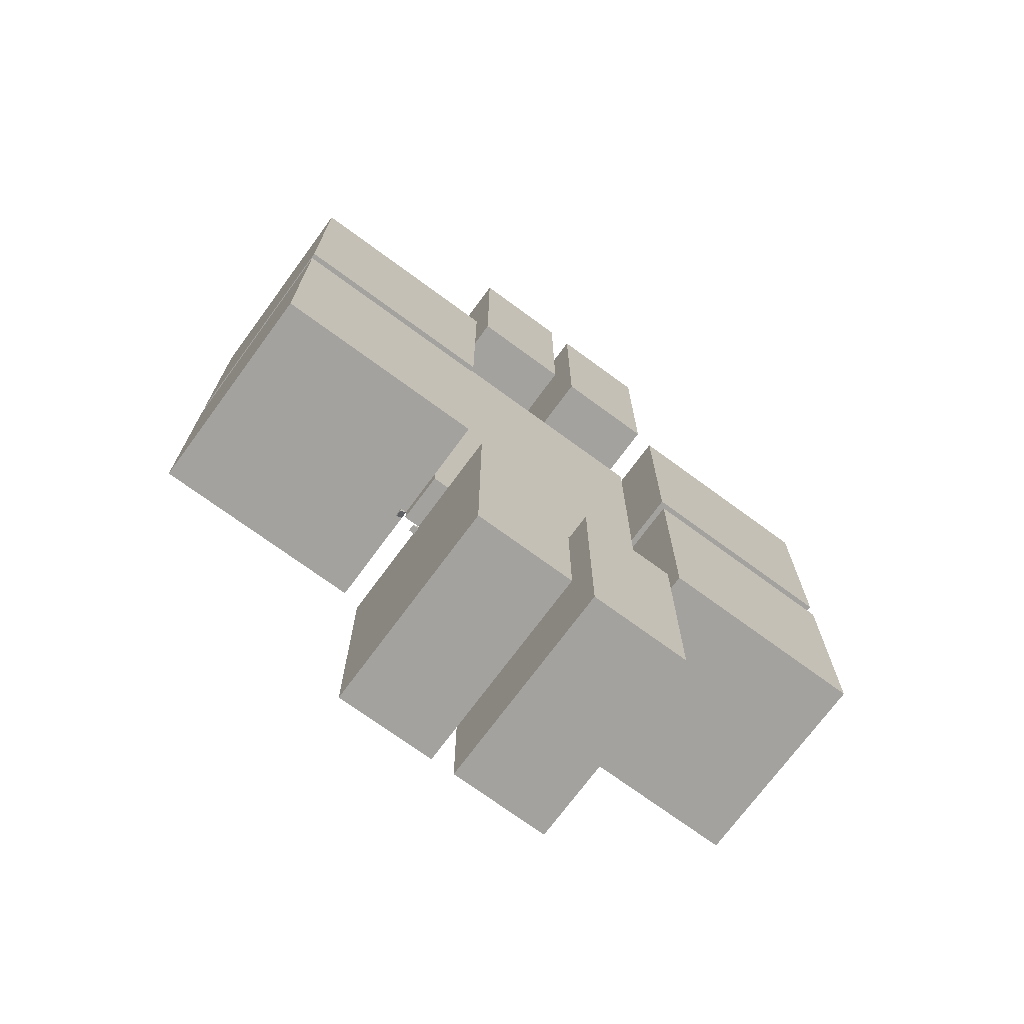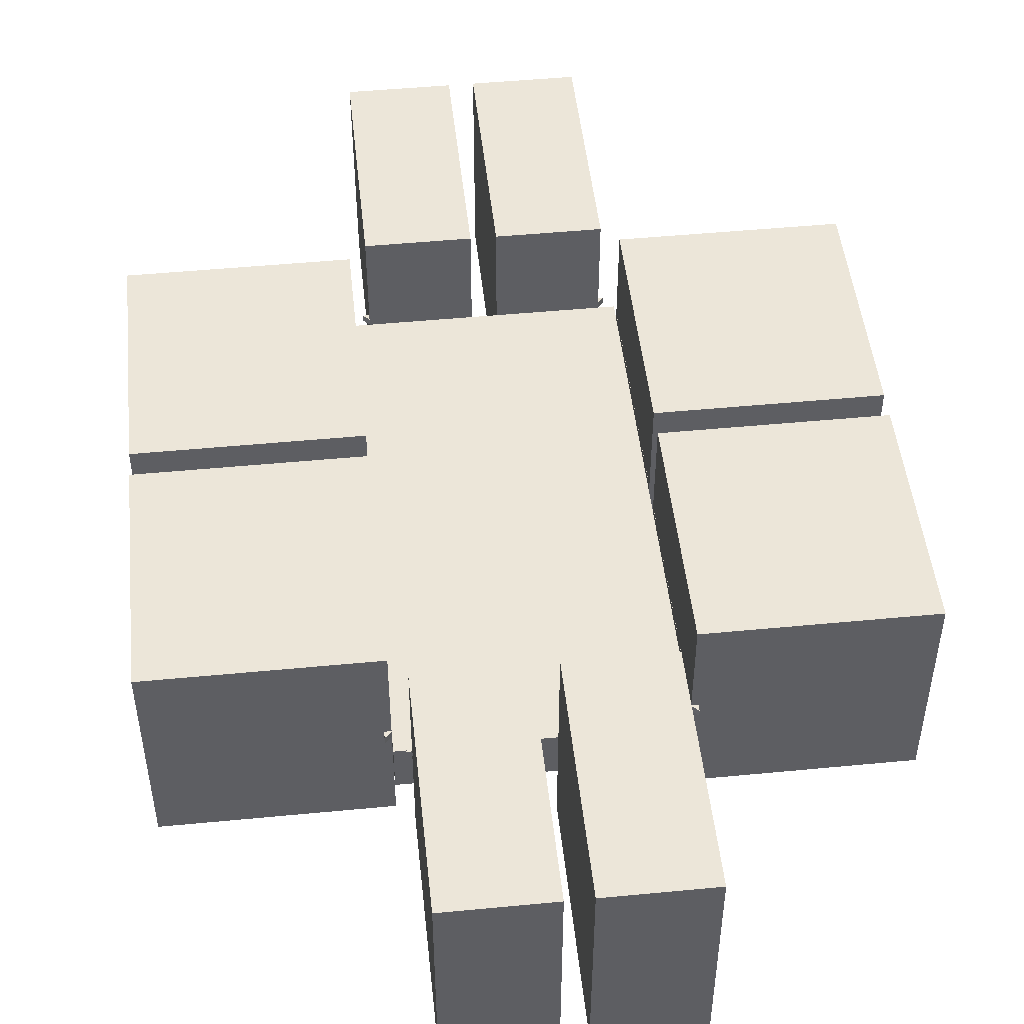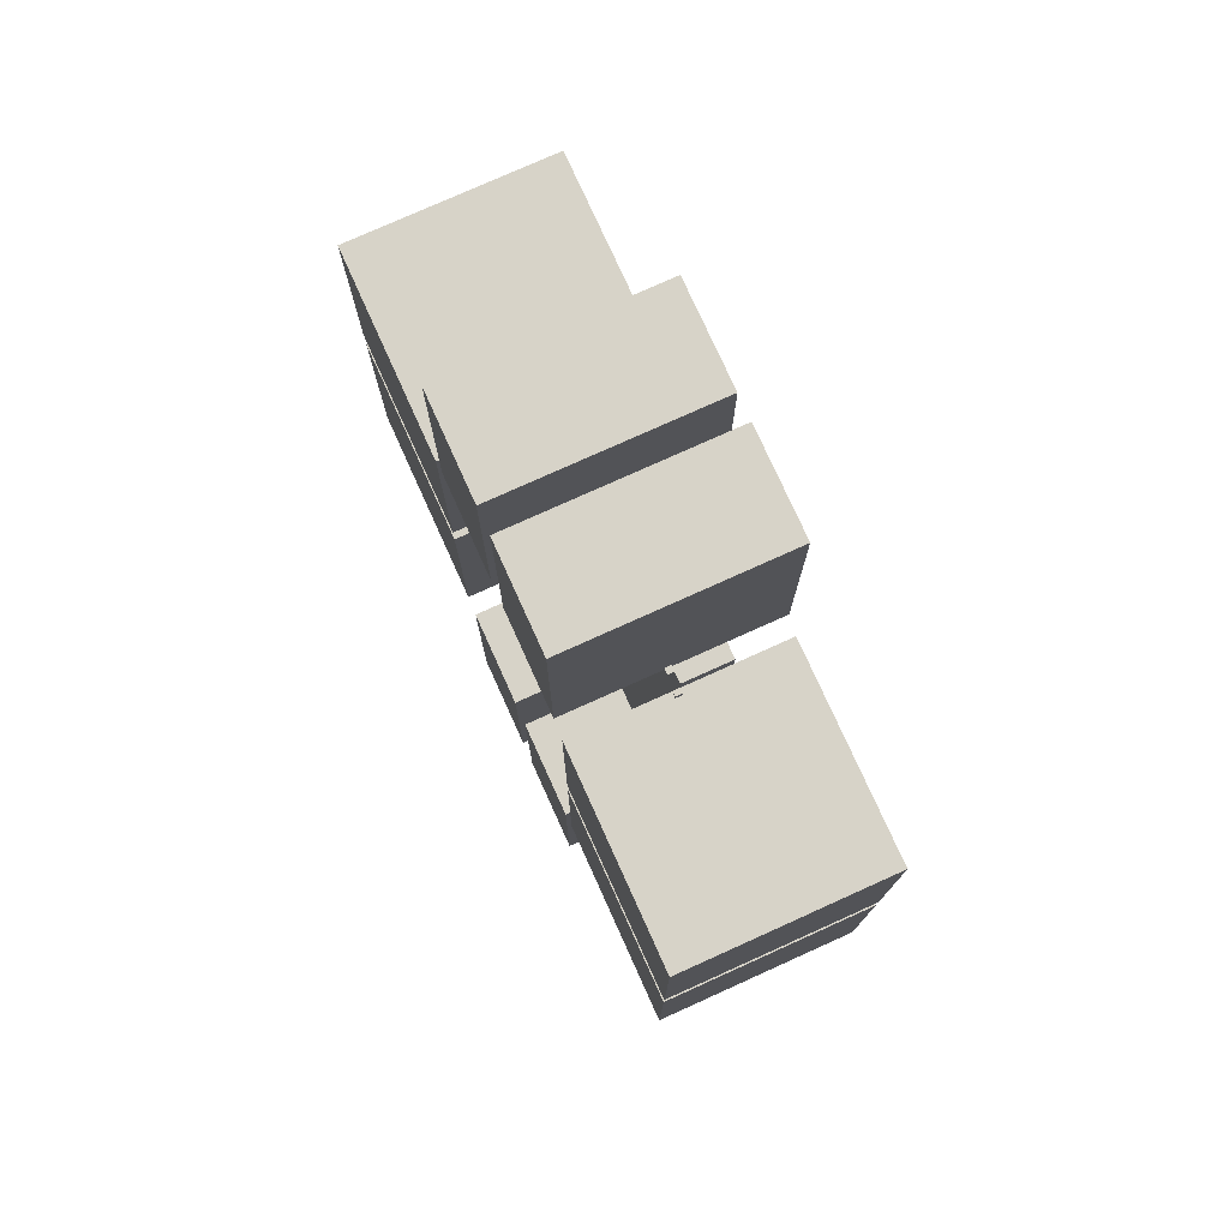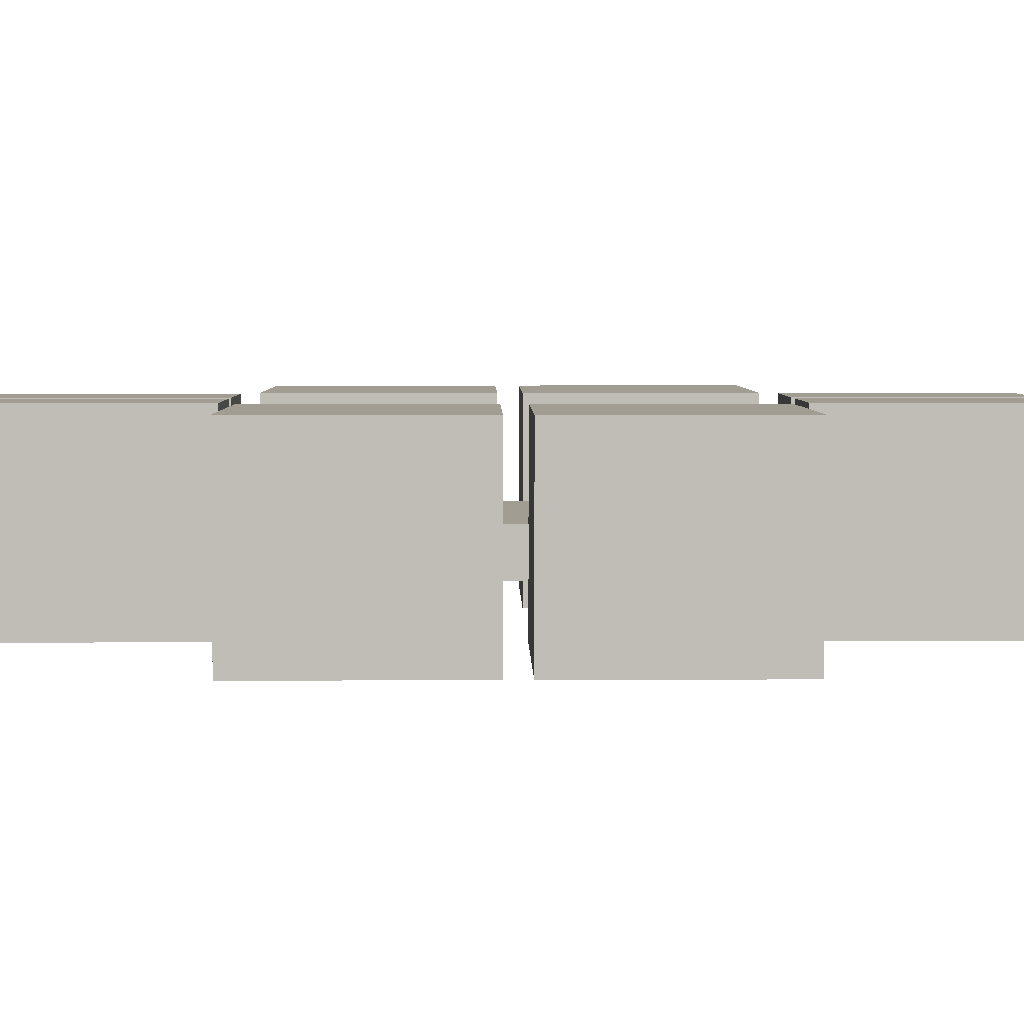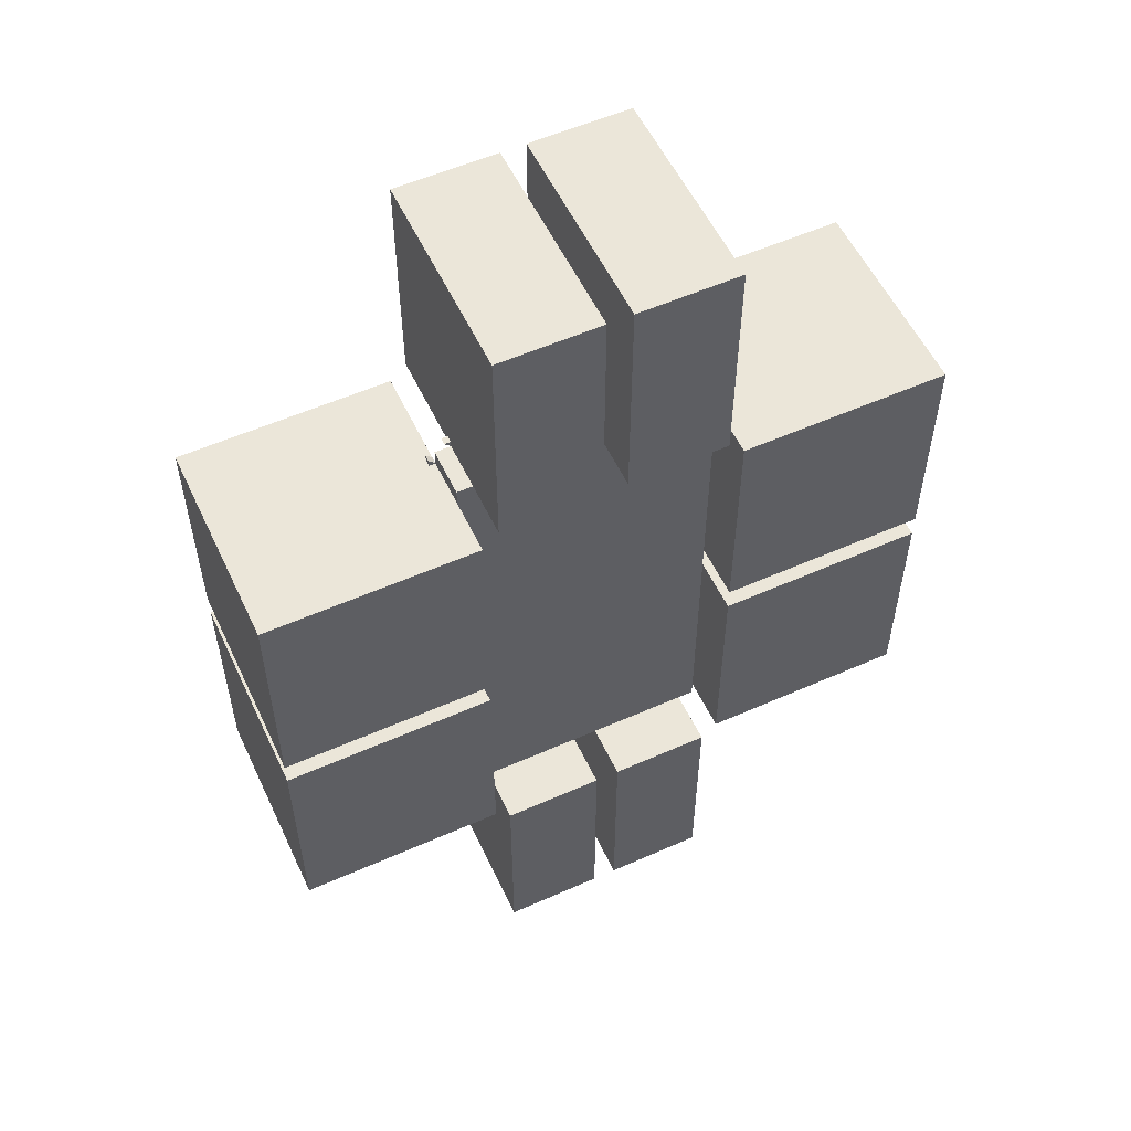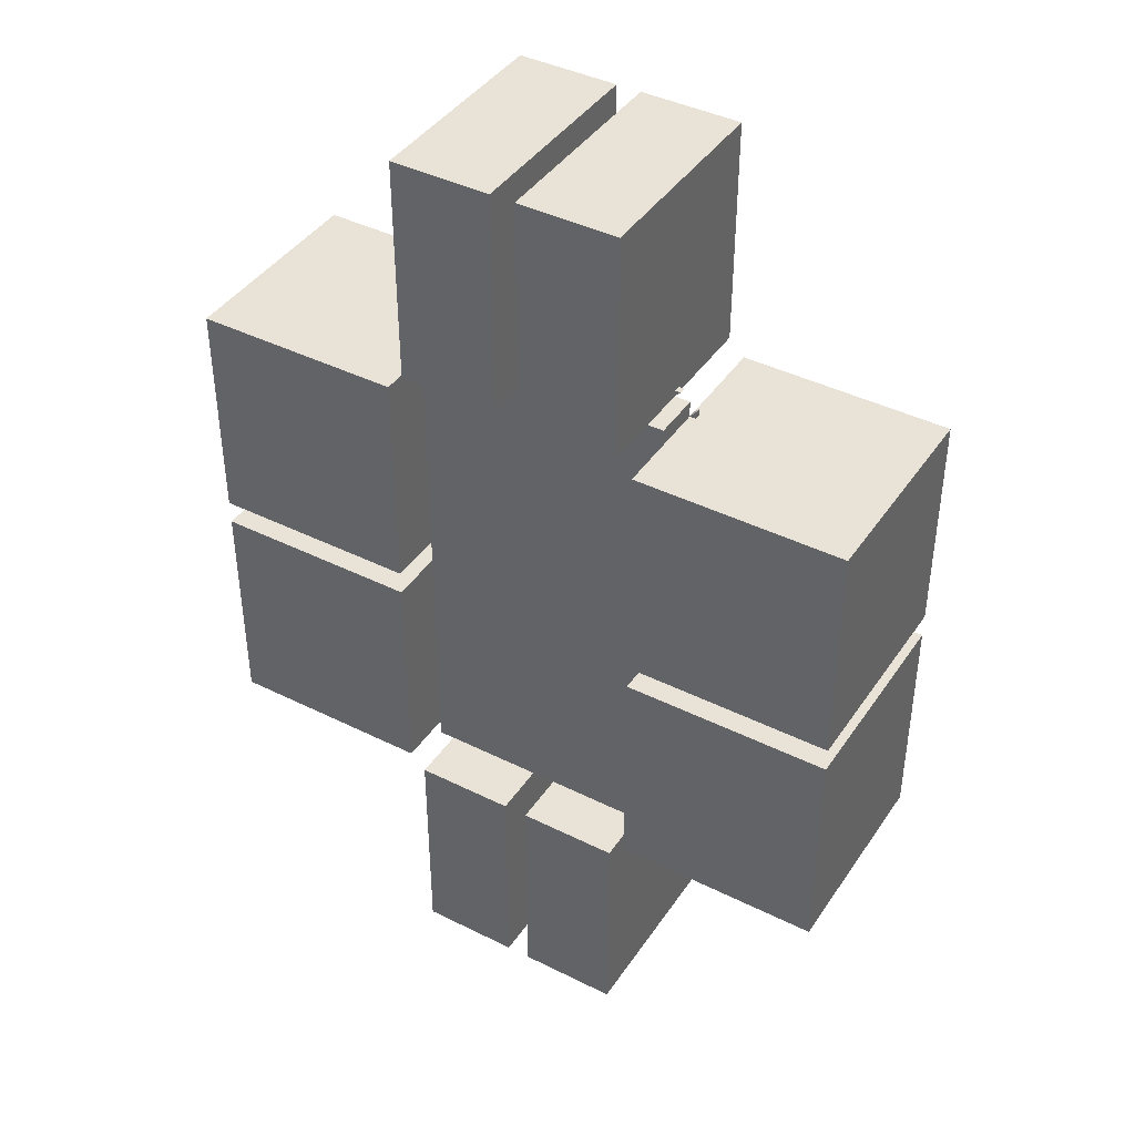
<metadata>
{"format":"obj","ext":"obj","renderer":"f3d","projection":"perspective","resolution":1024,"background":"white","views":[{"elev":-72.4,"azim":-36.3,"up":"+Z"},{"elev":48.9,"azim":-6.1,"up":"+Y"},{"elev":76.9,"azim":-114.3,"up":"+Z"},{"elev":4.8,"azim":-90.9,"up":"+Y"},{"elev":55.5,"azim":-25.0,"up":"+Z"},{"elev":41.5,"azim":31.1,"up":"+Z"}]}
</metadata>
<code>
o Plane
v -0.525 0.028 0.9848
v -0.525 0 0.05
v -0.05 0 1.05
v -0.525 0 0.9848
v -0.525 0.028 0.05
v -0.4854 0.028 1.076
v -0.551 0 0.05
v -0.05 0.028 1.05
v -0.551 0.028 0.05
v -0.4854 0 1.076
v -0.46 0.028 1.05
v -0.05 0 1.076
v -0.46 0 1.05
v -0.05 0.028 1.076
v -0.551 0 1.011
v -0.551 0.028 1.011
v -0.525 0.028 -0.9848
v -0.525 0 -0.05
v -0.05 0 -1.05
v -0.525 0 -0.9848
v -0.525 0.028 -0.05
v -0.4854 0.028 -1.076
v -0.551 0 -0.05
v -0.05 0.028 -1.05
v -0.551 0.028 -0.05
v -0.4854 0 -1.076
v -0.46 0.028 -1.05
v -0.05 0 -1.076
v -0.46 0 -1.05
v -0.05 0.028 -1.076
v -0.551 0 -1.011
v -0.551 0.028 -1.011
v 0.525 0.028 0.9848
v 0.525 0 0.05
v 0.05 0 1.05
v 0.525 0 0.9848
v 0.525 0.028 0.05
v 0.4854 0.028 1.076
v 0.551 0 0.05
v 0.05 0.028 1.05
v 0.551 0.028 0.05
v 0.4854 0 1.076
v 0.46 0.028 1.05
v 0.05 0 1.076
v 0.46 0 1.05
v 0.05 0.028 1.076
v 0.551 0 1.011
v 0.551 0.028 1.011
v 0.525 0.028 -0.9848
v 0.525 0 -0.05
v 0.05 0 -1.05
v 0.525 0 -0.9848
v 0.525 0.028 -0.05
v 0.4854 0.028 -1.076
v 0.551 0 -0.05
v 0.05 0.028 -1.05
v 0.551 0.028 -0.05
v 0.4854 0 -1.076
v 0.46 0.028 -1.05
v 0.05 0 -1.076
v 0.46 0 -1.05
v 0.05 0.028 -1.076
v 0.551 0 -1.011
v 0.551 0.028 -1.011
f 10 6 11 13
f 1 16 15 4
f 12 10 13 3
f 3 13 11 8
f 8 11 6 14
f 9 16 1 5
f 7 15 16 9
f 14 6 10 12
f 5 2 7 9
f 5 1 4 2
f 12 3 8 14
f 2 4 15 7
f 26 29 27 22
f 17 20 31 32
f 28 19 29 26
f 19 24 27 29
f 24 30 22 27
f 25 21 17 32
f 23 25 32 31
f 30 28 26 22
f 21 25 23 18
f 21 18 20 17
f 28 30 24 19
f 18 23 31 20
f 42 45 43 38
f 33 36 47 48
f 44 35 45 42
f 35 40 43 45
f 40 46 38 43
f 41 37 33 48
f 39 41 48 47
f 46 44 42 38
f 37 41 39 34
f 37 34 36 33
f 44 46 40 35
f 34 39 47 36
f 58 54 59 61
f 49 64 63 52
f 60 58 61 51
f 51 61 59 56
f 56 59 54 62
f 57 64 49 53
f 55 63 64 57
f 62 54 58 60
f 53 50 55 57
f 53 49 52 50
f 60 51 56 62
f 50 52 63 55
o Plane.001
v 0.525 0 1.05
v 0.525 -0 -1.05
v -0.525 0 1.05
v -0.525 -0 -1.05
f 65 66 68 67
o _box_collider
v 0.5253 -0.4267 -0.05031
v 0.5253 0.4267 -0.05031
v 0.5253 -0.4267 -0.9827
v 0.5253 0.4267 -0.9827
v 1.379 -0.4267 -0.05031
v 1.379 0.4267 -0.05031
v 1.379 -0.4267 -0.9827
v 1.379 0.4267 -0.9827
f 69 70 72 71
f 71 72 76 75
f 75 76 74 73
f 73 74 70 69
f 71 75 73 69
f 76 72 70 74
o _box_collider.001
v -1.379 -0.4267 -0.05031
v -1.379 0.4267 -0.05031
v -1.379 -0.4267 -0.9827
v -1.379 0.4267 -0.9827
v -0.5251 -0.4267 -0.05031
v -0.5251 0.4267 -0.05031
v -0.5251 -0.4267 -0.9827
v -0.5251 0.4267 -0.9827
f 77 78 80 79
f 79 80 84 83
f 83 84 82 81
f 81 82 78 77
f 79 83 81 77
f 84 80 78 82
o _box_collider.002
v 0.5253 -0.4267 0.9825
v 0.5253 0.4267 0.9825
v 0.5253 -0.4267 0.05015
v 0.5253 0.4267 0.05015
v 1.379 -0.4267 0.9825
v 1.379 0.4267 0.9825
v 1.379 -0.4267 0.05015
v 1.379 0.4267 0.05015
f 85 86 88 87
f 87 88 92 91
f 91 92 90 89
f 89 90 86 85
f 87 91 89 85
f 92 88 86 90
o _box_collider.003
v -1.379 -0.4267 0.9825
v -1.379 0.4267 0.9825
v -1.379 -0.4267 0.05015
v -1.379 0.4267 0.05015
v -0.5251 -0.4267 0.9825
v -0.5251 0.4267 0.9825
v -0.5251 -0.4267 0.05015
v -0.5251 0.4267 0.05015
f 93 94 96 95
f 95 96 100 99
f 99 100 98 97
f 97 98 94 93
f 95 99 97 93
f 100 96 94 98
o _box_collider.004
v -0.46 -0.4267 -1.05
v -0.46 0.4267 -1.05
v -0.46 -0.4267 -1.982
v -0.46 0.4267 -1.982
v -0.05002 -0.4267 -1.05
v -0.05002 0.4267 -1.05
v -0.05002 -0.4267 -1.982
v -0.05002 0.4267 -1.982
f 101 102 104 103
f 103 104 108 107
f 107 108 106 105
f 105 106 102 101
f 103 107 105 101
f 108 104 102 106
o _box_collider.005
v 0.05003 -0.4267 -1.05
v 0.05003 0.4267 -1.05
v 0.05003 -0.4267 -1.982
v 0.05003 0.4267 -1.982
v 0.4601 -0.4267 -1.05
v 0.4601 0.4267 -1.05
v 0.4601 -0.4267 -1.982
v 0.4601 0.4267 -1.982
f 109 110 112 111
f 111 112 116 115
f 115 116 114 113
f 113 114 110 109
f 111 115 113 109
f 116 112 110 114
o _box_collider.006
v -0.46 -0.4267 1.982
v -0.46 0.4267 1.982
v -0.46 -0.4267 1.05
v -0.46 0.4267 1.05
v -0.05002 -0.4267 1.982
v -0.05002 0.4267 1.982
v -0.05002 -0.4267 1.05
v -0.05002 0.4267 1.05
f 117 118 120 119
f 119 120 124 123
f 123 124 122 121
f 121 122 118 117
f 119 123 121 117
f 124 120 118 122
o _box_collider.007
v 0.05003 -0.4267 1.982
v 0.05003 0.4267 1.982
v 0.05003 -0.4267 1.05
v 0.05003 0.4267 1.05
v 0.4601 -0.4267 1.982
v 0.4601 0.4267 1.982
v 0.4601 -0.4267 1.05
v 0.4601 0.4267 1.05
f 125 126 128 127
f 127 128 132 131
f 131 132 130 129
f 129 130 126 125
f 127 131 129 125
f 132 128 126 130
o _box_collider.008
v -0.5251 -0.2 1.05
v -0.5251 0 1.05
v -0.5251 -0.2 -1.05
v -0.5251 0 -1.05
v 0.5251 -0.2 1.05
v 0.5251 0 1.05
v 0.5251 -0.2 -1.05
v 0.5251 0 -1.05
f 133 134 136 135
f 135 136 140 139
f 139 140 138 137
f 137 138 134 133
f 135 139 137 133
f 140 136 134 138

</code>
